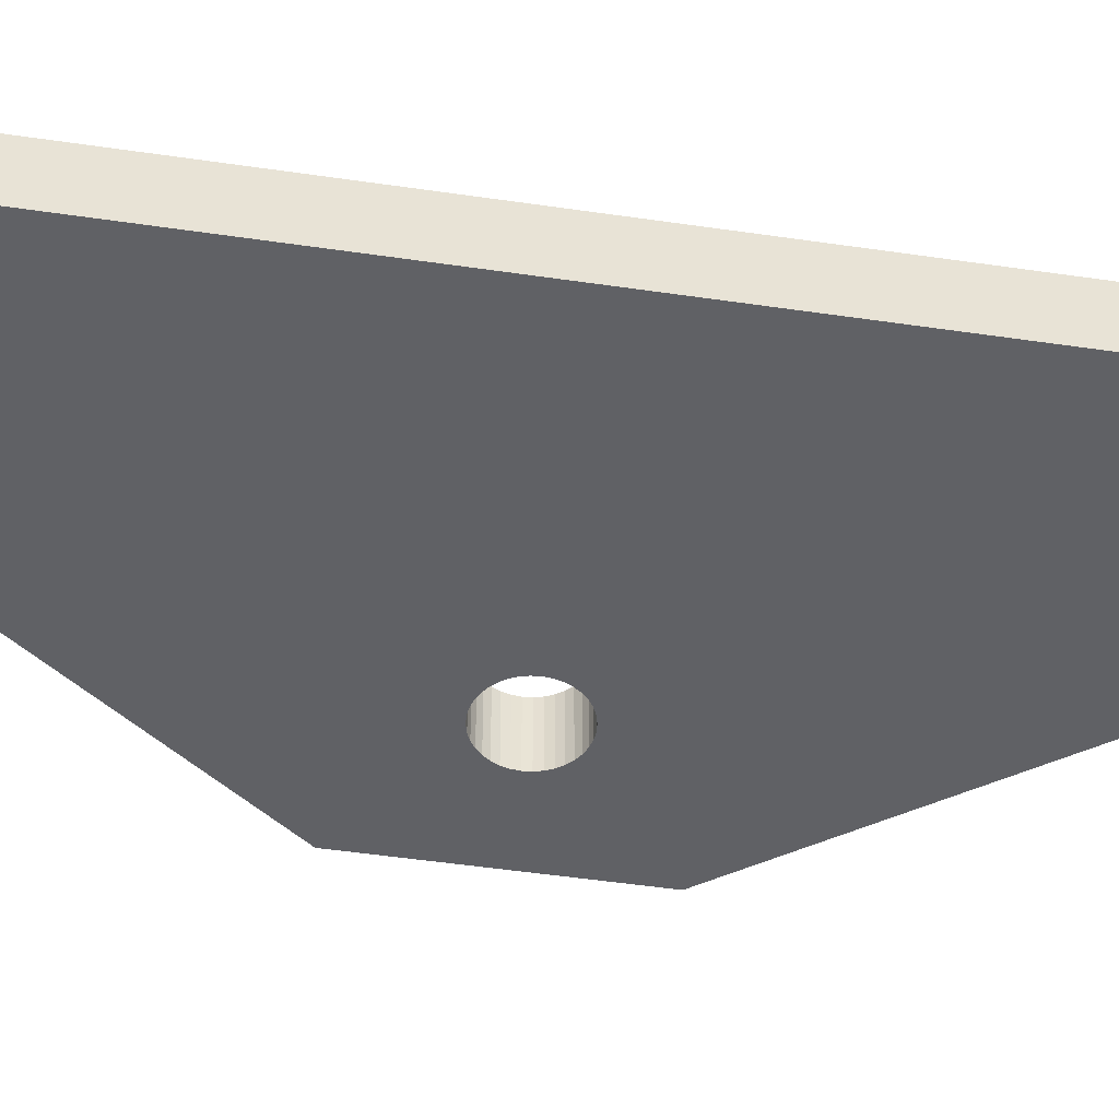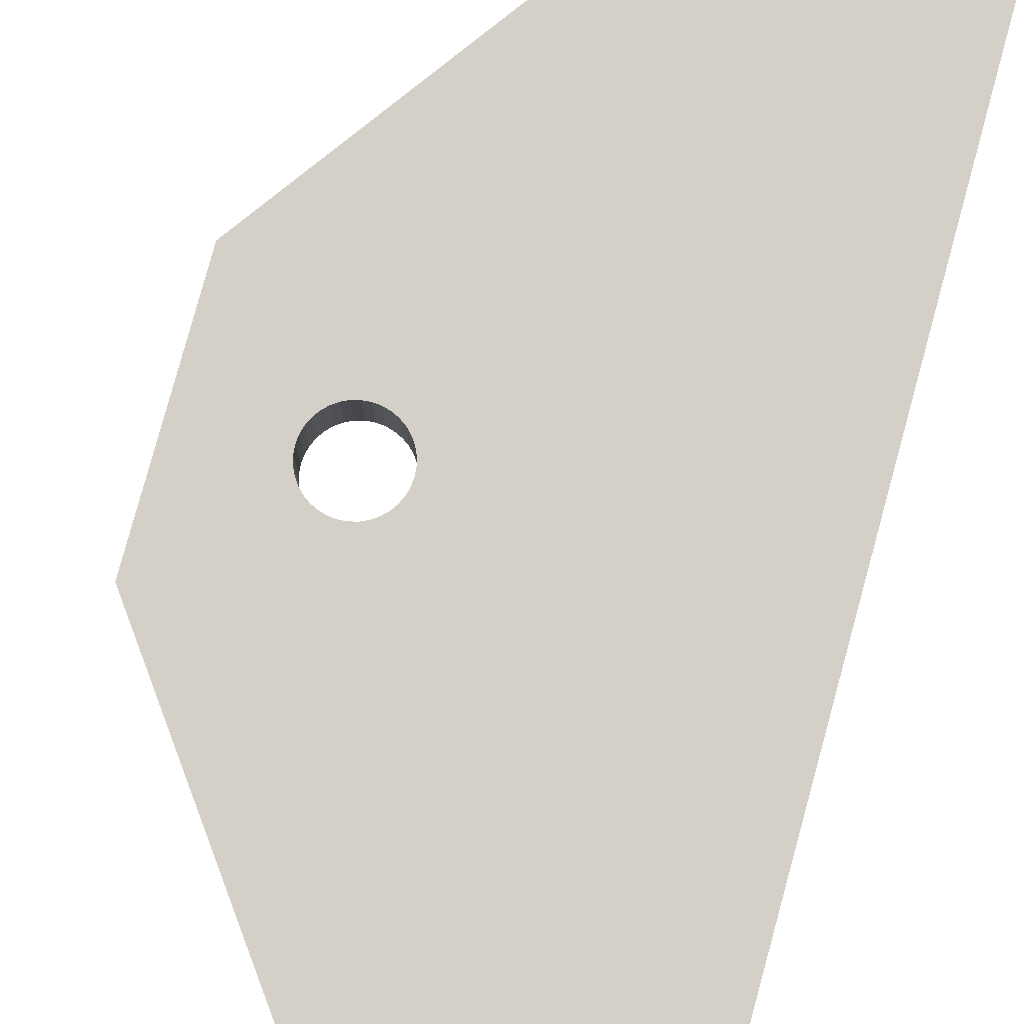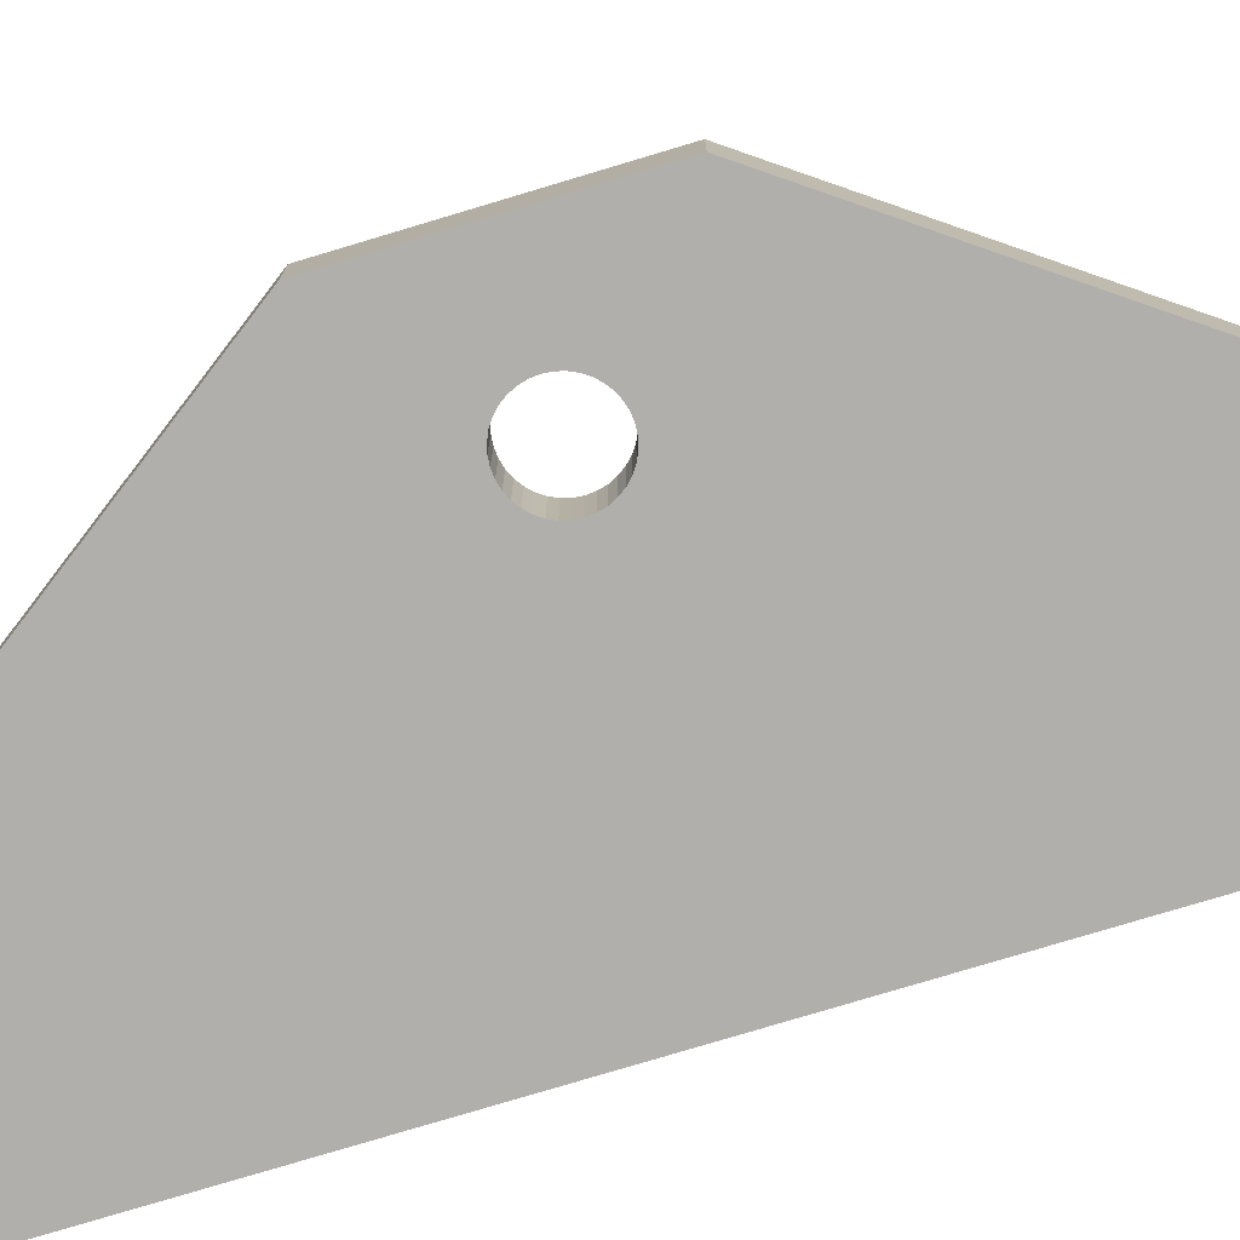
<metadata>
{"format":"obj","ext":"obj","renderer":"f3d","projection":"perspective","resolution":1024,"background":"white","views":[{"elev":-48.9,"azim":80.7,"up":"+Z"},{"elev":79.9,"azim":15.3,"up":"+Z"},{"elev":-78.2,"azim":-73.3,"up":"+Z"}]}
</metadata>
<code>
v 0.3903 -0.7056 -4.321e-17
v -0.01143 -0.15 0.08571
v -0.01143 -0.15 -9.185e-18
v 0.3903 -0.7056 0.08571
v 0.402 -0.7192 -4.404e-17
v 0.402 -0.7192 0.08571
v 0.4158 -0.7307 -4.474e-17
v 0.4158 -0.7307 0.08571
v 0.4313 -0.7397 -4.529e-17
v 0.4313 -0.7397 0.08571
v 0.4482 -0.746 -4.568e-17
v 0.4482 -0.746 0.08571
v 0.4658 -0.7494 -4.589e-17
v 0.4658 -0.7494 0.08571
v 0.4837 -0.7498 -4.591e-17
v 0.4837 -0.7498 0.08571
v 0.5015 -0.7472 -4.575e-17
v 0.5015 -0.7472 0.08571
v 0.5186 -0.7417 -4.541e-17
v 0.5186 -0.7417 0.08571
v 0.5345 -0.7334 -4.491e-17
v 0.5345 -0.7334 0.08571
v 0.5488 -0.7225 -4.424e-17
v 0.5488 -0.7225 0.08571
v 0.5611 -0.7095 -4.344e-17
v 0.5611 -0.7095 0.08571
v 0.571 -0.6945 -4.253e-17
v 0.571 -0.6945 0.08571
v 0.5783 -0.6781 -4.152e-17
v 0.5783 -0.6781 0.08571
v 0.5828 -0.6607 -4.046e-17
v 0.5828 -0.6607 0.08571
v 0.5843 -0.6429 -3.936e-17
v 0.5843 -0.6429 0.08571
v 0.5843 0.6429 3.936e-17
v 0.5843 0.6429 0.08571
v 0.5828 0.6607 4.046e-17
v 0.5828 0.6607 0.08571
v 0.5783 0.6781 4.152e-17
v 0.5783 0.6781 0.08571
v 0.571 0.6945 4.253e-17
v 0.571 0.6945 0.08571
v 0.5611 0.7095 4.344e-17
v 0.5611 0.7095 0.08571
v 0.5488 0.7225 4.424e-17
v 0.5488 0.7225 0.08571
v 0.5345 0.7334 4.491e-17
v 0.5345 0.7334 0.08571
v 0.5186 0.7417 4.541e-17
v 0.5186 0.7417 0.08571
v 0.5015 0.7472 4.575e-17
v 0.5015 0.7472 0.08571
v 0.4837 0.7498 4.591e-17
v 0.4837 0.7498 0.08571
v 0.4658 0.7494 4.589e-17
v 0.4658 0.7494 0.08571
v 0.4482 0.746 4.568e-17
v 0.4482 0.746 0.08571
v 0.4313 0.7397 4.529e-17
v 0.4313 0.7397 0.08571
v 0.4158 0.7307 4.474e-17
v 0.4158 0.7307 0.08571
v 0.402 0.7192 4.404e-17
v 0.402 0.7192 0.08571
v 0.3903 0.7056 4.321e-17
v 0.3903 0.7056 0.08571
v -0.01143 0.15 9.185e-18
v -0.01143 0.15 0.08571
v -0.01143 1.11e-16 6.163e-33
v -0.01143 1.11e-16 0.08571
v 0.2021 0.00893 6.163e-33
v 0.2029 1.11e-16 6.163e-33
v 0.2029 1.11e-16 0.08571
v 0.2021 0.00893 0.08571
v 0.1997 0.01759 6.163e-33
v 0.1997 0.01759 0.08571
v 0.196 0.02571 6.163e-33
v 0.196 0.02571 0.08571
v 0.1908 0.03306 6.163e-33
v 0.1908 0.03306 0.08571
v 0.1845 0.0394 6.163e-33
v 0.1845 0.0394 0.08571
v 0.1771 0.04454 6.163e-33
v 0.1771 0.04454 0.08571
v 0.169 0.04833 6.163e-33
v 0.169 0.04833 0.08571
v 0.1604 0.05065 6.163e-33
v 0.1604 0.05065 0.08571
v 0.1514 0.05143 6.163e-33
v 0.1514 0.05143 0.08571
v 0.1425 0.05065 6.163e-33
v 0.1425 0.05065 0.08571
v 0.1338 0.04833 6.163e-33
v 0.1338 0.04833 0.08571
v 0.1257 0.04454 6.163e-33
v 0.1257 0.04454 0.08571
v 0.1184 0.0394 6.163e-33
v 0.1184 0.0394 0.08571
v 0.112 0.03306 6.163e-33
v 0.112 0.03306 0.08571
v 0.1069 0.02571 6.163e-33
v 0.1069 0.02571 0.08571
v 0.1031 0.01759 6.163e-33
v 0.1031 0.01759 0.08571
v 0.1008 0.00893 6.163e-33
v 0.1008 0.00893 0.08571
v 0.09999 1.858e-16 6.163e-33
v 0.09999 1.858e-16 0.08571
v 0.1008 -0.00893 6.163e-33
v 0.1008 -0.00893 0.08571
v 0.1031 -0.01759 0.08571
v 0.1031 -0.01759 6.163e-33
v 0.1069 -0.02571 6.163e-33
v 0.1069 -0.02571 0.08571
v 0.112 -0.03306 0.08571
v 0.112 -0.03306 6.163e-33
v 0.1184 -0.0394 6.163e-33
v 0.1184 -0.0394 0.08571
v 0.1257 -0.04454 0.08571
v 0.1257 -0.04454 6.163e-33
v 0.1338 -0.04833 6.163e-33
v 0.1338 -0.04833 0.08571
v 0.1425 -0.05065 6.163e-33
v 0.1425 -0.05065 0.08571
v 0.1514 -0.05143 6.163e-33
v 0.1514 -0.05143 0.08571
v 0.1604 -0.05065 6.163e-33
v 0.1604 -0.05065 0.08571
v 0.169 -0.04833 6.163e-33
v 0.169 -0.04833 0.08571
v 0.1771 -0.04454 6.163e-33
v 0.1771 -0.04454 0.08571
v 0.1845 -0.0394 6.163e-33
v 0.1845 -0.0394 0.08571
v 0.1908 -0.03306 6.163e-33
v 0.1908 -0.03306 0.08571
v 0.196 -0.02571 6.163e-33
v 0.196 -0.02571 0.08571
v 0.1997 -0.01759 6.163e-33
v 0.1997 -0.01759 0.08571
v 0.2021 -0.00893 6.163e-33
v 0.2021 -0.00893 0.08571
v 0.5236 -0.6347 -3.936e-17
v 0.5243 -0.6429 -3.936e-17
v 0.5243 -0.6429 0.08571
v 0.5236 -0.6347 0.08571
v 0.5214 -0.6267 -3.936e-17
v 0.5214 -0.6267 0.08571
v 0.518 -0.6193 -3.936e-17
v 0.518 -0.6193 0.08571
v 0.5133 -0.6126 -3.936e-17
v 0.5133 -0.6126 0.08571
v 0.5074 -0.6067 -3.936e-17
v 0.5074 -0.6067 0.08571
v 0.5007 -0.602 -3.936e-17
v 0.5007 -0.602 0.08571
v 0.4933 -0.5986 -3.936e-17
v 0.4933 -0.5986 0.08571
v 0.4853 -0.5964 -3.936e-17
v 0.4853 -0.5964 0.08571
v 0.4771 -0.5957 -3.936e-17
v 0.4771 -0.5957 0.08571
v 0.469 -0.5964 -3.936e-17
v 0.469 -0.5964 0.08571
v 0.461 -0.5986 -3.936e-17
v 0.461 -0.5986 0.08571
v 0.4536 -0.602 -3.936e-17
v 0.4536 -0.602 0.08571
v 0.4468 -0.6067 -3.936e-17
v 0.4468 -0.6067 0.08571
v 0.441 -0.6126 -3.936e-17
v 0.441 -0.6126 0.08571
v 0.4363 -0.6193 -3.936e-17
v 0.4363 -0.6193 0.08571
v 0.4328 -0.6267 -3.936e-17
v 0.4328 -0.6267 0.08571
v 0.4307 -0.6347 -3.936e-17
v 0.4307 -0.6347 0.08571
v 0.43 -0.6429 -3.936e-17
v 0.43 -0.6429 0.08571
v 0.4307 -0.651 -3.936e-17
v 0.4307 -0.651 0.08571
v 0.4328 -0.659 0.08571
v 0.4328 -0.659 -3.936e-17
v 0.4363 -0.6664 -3.936e-17
v 0.4363 -0.6664 0.08571
v 0.441 -0.6732 0.08571
v 0.441 -0.6732 -3.936e-17
v 0.4468 -0.679 -3.936e-17
v 0.4468 -0.679 0.08571
v 0.4536 -0.6837 0.08571
v 0.4536 -0.6837 -3.936e-17
v 0.461 -0.6872 -3.936e-17
v 0.461 -0.6872 0.08571
v 0.469 -0.6893 -3.936e-17
v 0.469 -0.6893 0.08571
v 0.4771 -0.69 -3.936e-17
v 0.4771 -0.69 0.08571
v 0.4853 -0.6893 -3.936e-17
v 0.4853 -0.6893 0.08571
v 0.4933 -0.6872 -3.936e-17
v 0.4933 -0.6872 0.08571
v 0.5007 -0.6837 -3.936e-17
v 0.5007 -0.6837 0.08571
v 0.5074 -0.679 -3.936e-17
v 0.5074 -0.679 0.08571
v 0.5133 -0.6732 -3.936e-17
v 0.5133 -0.6732 0.08571
v 0.518 -0.6664 -3.936e-17
v 0.518 -0.6664 0.08571
v 0.5214 -0.659 -3.936e-17
v 0.5214 -0.659 0.08571
v 0.5236 -0.651 -3.936e-17
v 0.5236 -0.651 0.08571
v 0.5236 0.651 3.936e-17
v 0.5243 0.6429 3.936e-17
v 0.5243 0.6429 0.08571
v 0.5236 0.651 0.08571
v 0.5214 0.659 3.936e-17
v 0.5214 0.659 0.08571
v 0.518 0.6664 3.936e-17
v 0.518 0.6664 0.08571
v 0.5133 0.6732 3.936e-17
v 0.5133 0.6732 0.08571
v 0.5074 0.679 3.936e-17
v 0.5074 0.679 0.08571
v 0.5007 0.6837 3.936e-17
v 0.5007 0.6837 0.08571
v 0.4933 0.6872 3.936e-17
v 0.4933 0.6872 0.08571
v 0.4853 0.6893 3.936e-17
v 0.4853 0.6893 0.08571
v 0.4771 0.69 3.936e-17
v 0.4771 0.69 0.08571
v 0.469 0.6893 3.936e-17
v 0.469 0.6893 0.08571
v 0.461 0.6872 3.936e-17
v 0.461 0.6872 0.08571
v 0.4536 0.6837 3.936e-17
v 0.4536 0.6837 0.08571
v 0.4468 0.679 3.936e-17
v 0.4468 0.679 0.08571
v 0.441 0.6732 3.936e-17
v 0.441 0.6732 0.08571
v 0.4363 0.6664 3.936e-17
v 0.4363 0.6664 0.08571
v 0.4328 0.659 3.936e-17
v 0.4328 0.659 0.08571
v 0.4307 0.651 3.936e-17
v 0.4307 0.651 0.08571
v 0.43 0.6429 3.936e-17
v 0.43 0.6429 0.08571
v 0.4307 0.6347 3.936e-17
v 0.4307 0.6347 0.08571
v 0.4328 0.6267 3.936e-17
v 0.4328 0.6267 0.08571
v 0.4363 0.6193 3.936e-17
v 0.4363 0.6193 0.08571
v 0.441 0.6126 0.08571
v 0.441 0.6126 3.936e-17
v 0.4468 0.6067 3.936e-17
v 0.4468 0.6067 0.08571
v 0.4536 0.602 0.08571
v 0.4536 0.602 3.936e-17
v 0.461 0.5986 3.936e-17
v 0.461 0.5986 0.08571
v 0.469 0.5964 3.936e-17
v 0.469 0.5964 0.08571
v 0.4771 0.5957 3.936e-17
v 0.4771 0.5957 0.08571
v 0.4853 0.5964 0.08571
v 0.4853 0.5964 3.936e-17
v 0.4933 0.5986 3.936e-17
v 0.4933 0.5986 0.08571
v 0.5007 0.602 3.936e-17
v 0.5007 0.602 0.08571
v 0.5074 0.6067 3.936e-17
v 0.5074 0.6067 0.08571
v 0.5133 0.6126 3.936e-17
v 0.5133 0.6126 0.08571
v 0.518 0.6193 0.08571
v 0.518 0.6193 3.936e-17
v 0.5214 0.6267 3.936e-17
v 0.5214 0.6267 0.08571
v 0.5236 0.6347 3.936e-17
v 0.5236 0.6347 0.08571
f 1 2 3
f 1 4 2
f 5 4 1
f 5 6 4
f 7 8 6
f 7 6 5
f 9 10 8
f 9 8 7
f 11 12 10
f 11 10 9
f 13 14 12
f 13 12 11
f 15 16 14
f 15 14 13
f 17 18 16
f 17 16 15
f 19 20 18
f 19 18 17
f 21 22 20
f 21 20 19
f 23 24 22
f 23 22 21
f 25 26 24
f 25 24 23
f 27 28 26
f 27 26 25
f 29 30 28
f 29 28 27
f 31 32 30
f 31 30 29
f 33 34 32
f 33 32 31
f 35 34 33
f 35 36 34
f 37 36 35
f 37 38 36
f 39 40 38
f 39 38 37
f 41 42 40
f 41 40 39
f 43 44 42
f 43 42 41
f 45 46 44
f 45 44 43
f 47 48 46
f 47 46 45
f 49 50 48
f 49 48 47
f 51 52 50
f 51 50 49
f 53 54 52
f 53 52 51
f 55 56 54
f 55 54 53
f 57 58 56
f 57 56 55
f 59 60 58
f 59 58 57
f 61 62 60
f 61 60 59
f 63 64 62
f 63 62 61
f 65 66 64
f 65 64 63
f 67 66 65
f 67 68 66
f 69 68 67
f 69 70 68
f 3 70 69
f 3 2 70
f 71 72 73
f 71 73 74
f 75 74 76
f 75 71 74
f 77 76 78
f 77 75 76
f 79 78 80
f 79 77 78
f 81 80 82
f 81 79 80
f 83 81 82
f 83 82 84
f 85 83 84
f 85 84 86
f 87 85 86
f 87 86 88
f 89 88 90
f 89 87 88
f 91 90 92
f 91 89 90
f 93 92 94
f 93 91 92
f 95 94 96
f 95 93 94
f 97 96 98
f 97 95 96
f 99 98 100
f 99 97 98
f 101 100 102
f 101 99 100
f 103 102 104
f 103 101 102
f 105 104 106
f 105 103 104
f 107 106 108
f 107 105 106
f 109 108 110
f 109 110 111
f 109 107 108
f 112 109 111
f 113 111 114
f 113 114 115
f 113 112 111
f 116 113 115
f 117 115 118
f 117 118 119
f 117 116 115
f 120 117 119
f 121 119 122
f 121 120 119
f 123 122 124
f 123 121 122
f 125 124 126
f 125 123 124
f 127 126 128
f 127 125 126
f 129 128 130
f 129 127 128
f 131 130 132
f 131 129 130
f 133 131 132
f 133 132 134
f 135 133 134
f 135 134 136
f 137 135 136
f 137 136 138
f 139 137 138
f 139 138 140
f 141 139 140
f 141 140 142
f 72 141 142
f 72 142 73
f 143 144 145
f 143 145 146
f 147 146 148
f 147 143 146
f 149 148 150
f 149 147 148
f 151 150 152
f 151 149 150
f 153 152 154
f 153 151 152
f 155 153 154
f 155 154 156
f 157 155 156
f 157 156 158
f 159 157 158
f 159 158 160
f 161 160 162
f 161 159 160
f 163 162 164
f 163 161 162
f 165 164 166
f 165 163 164
f 167 166 168
f 167 165 166
f 169 168 170
f 169 167 168
f 171 170 172
f 171 169 170
f 173 172 174
f 173 171 172
f 175 174 176
f 175 173 174
f 177 176 178
f 177 175 176
f 179 178 180
f 179 177 178
f 181 180 182
f 181 182 183
f 181 179 180
f 184 181 183
f 185 183 186
f 185 186 187
f 185 184 183
f 188 185 187
f 189 187 190
f 189 190 191
f 189 188 187
f 192 189 191
f 193 191 194
f 193 192 191
f 195 194 196
f 195 193 194
f 197 196 198
f 197 195 196
f 199 198 200
f 199 197 198
f 201 200 202
f 201 199 200
f 203 202 204
f 203 201 202
f 205 203 204
f 205 204 206
f 207 205 206
f 207 206 208
f 209 207 208
f 209 208 210
f 211 209 210
f 211 210 212
f 213 211 212
f 213 212 214
f 144 213 214
f 144 214 145
f 215 216 217
f 215 217 218
f 219 218 220
f 219 215 218
f 221 220 222
f 221 219 220
f 223 222 224
f 223 221 222
f 225 224 226
f 225 223 224
f 227 226 228
f 227 225 226
f 229 227 228
f 229 228 230
f 231 229 230
f 231 230 232
f 233 232 234
f 233 231 232
f 235 234 236
f 235 233 234
f 237 236 238
f 237 235 236
f 239 238 240
f 239 237 238
f 241 240 242
f 241 239 240
f 243 242 244
f 243 241 242
f 245 244 246
f 245 243 244
f 247 246 248
f 247 245 246
f 249 248 250
f 249 247 248
f 251 250 252
f 251 249 250
f 253 252 254
f 253 251 252
f 255 254 256
f 255 253 254
f 257 256 258
f 257 258 259
f 257 255 256
f 260 257 259
f 261 259 262
f 261 262 263
f 261 260 259
f 264 261 263
f 265 263 266
f 265 264 263
f 267 266 268
f 267 265 266
f 269 268 270
f 269 270 271
f 269 267 268
f 272 269 271
f 273 271 274
f 273 272 271
f 275 274 276
f 275 273 274
f 277 275 276
f 277 276 278
f 279 277 278
f 279 278 280
f 279 280 281
f 282 279 281
f 283 282 281
f 283 281 284
f 285 283 284
f 285 284 286
f 216 285 286
f 216 286 217
f 188 5 1
f 189 7 5
f 189 5 188
f 192 9 7
f 192 7 189
f 185 188 1
f 193 11 9
f 193 9 192
f 184 185 1
f 195 13 11
f 195 11 193
f 181 184 1
f 197 15 13
f 197 13 195
f 179 181 1
f 199 17 15
f 199 15 197
f 177 179 1
f 201 19 17
f 201 17 199
f 175 177 1
f 203 21 19
f 203 19 201
f 205 23 21
f 205 21 203
f 3 175 1
f 3 171 173
f 3 173 175
f 207 23 205
f 169 171 3
f 25 207 209
f 25 23 207
f 27 209 211
f 27 25 209
f 29 211 213
f 29 27 211
f 31 213 144
f 31 29 213
f 33 31 144
f 33 144 143
f 33 143 147
f 33 147 149
f 33 149 151
f 33 151 153
f 33 153 155
f 117 3 116
f 120 3 117
f 113 3 69
f 113 116 3
f 121 3 120
f 112 113 69
f 123 3 121
f 109 112 69
f 125 3 123
f 107 109 69
f 127 169 3
f 127 3 125
f 105 107 69
f 129 169 127
f 129 167 169
f 103 105 69
f 131 167 129
f 131 165 167
f 101 103 69
f 67 101 69
f 133 163 165
f 133 165 131
f 99 101 67
f 135 161 163
f 135 163 133
f 97 99 67
f 137 161 135
f 137 159 161
f 95 97 67
f 139 157 159
f 139 159 137
f 93 95 67
f 141 33 155
f 141 157 139
f 141 155 157
f 91 93 67
f 89 91 67
f 72 33 141
f 87 89 67
f 261 87 67
f 261 67 260
f 261 85 87
f 264 85 261
f 264 83 85
f 257 260 67
f 265 83 264
f 265 81 83
f 255 257 67
f 267 81 265
f 267 79 81
f 269 79 267
f 269 77 79
f 272 77 269
f 272 75 77
f 273 75 272
f 273 71 75
f 65 247 249
f 65 249 251
f 65 251 253
f 65 253 255
f 65 255 67
f 245 247 65
f 275 71 273
f 243 245 65
f 63 243 65
f 241 243 63
f 61 239 241
f 61 241 63
f 59 237 239
f 59 239 61
f 57 235 237
f 57 237 59
f 55 233 235
f 55 235 57
f 35 33 72
f 35 72 71
f 35 275 277
f 35 277 279
f 35 279 282
f 35 282 283
f 35 283 285
f 35 285 216
f 35 71 275
f 53 233 55
f 53 231 233
f 37 35 216
f 37 216 215
f 51 231 53
f 51 229 231
f 39 215 219
f 39 37 215
f 49 227 229
f 49 229 51
f 41 219 221
f 41 39 219
f 47 225 227
f 47 227 49
f 43 221 223
f 43 41 221
f 45 223 225
f 45 43 223
f 45 225 47
f 187 4 6
f 190 6 8
f 190 187 6
f 191 8 10
f 191 190 8
f 186 4 187
f 194 10 12
f 194 191 10
f 183 4 186
f 196 12 14
f 196 194 12
f 182 4 183
f 198 14 16
f 198 196 14
f 180 4 182
f 200 16 18
f 200 198 16
f 178 4 180
f 202 18 20
f 202 200 18
f 176 4 178
f 204 20 22
f 204 202 20
f 206 22 24
f 206 204 22
f 2 4 176
f 2 174 172
f 2 176 174
f 208 206 24
f 170 2 172
f 26 210 208
f 26 208 24
f 28 212 210
f 28 210 26
f 30 214 212
f 30 212 28
f 32 145 214
f 32 214 30
f 34 145 32
f 34 146 145
f 34 148 146
f 34 150 148
f 34 152 150
f 34 154 152
f 34 156 154
f 118 115 2
f 119 118 2
f 114 70 2
f 114 2 115
f 122 119 2
f 111 70 114
f 124 122 2
f 110 70 111
f 126 124 2
f 108 70 110
f 128 2 170
f 128 126 2
f 106 70 108
f 130 128 170
f 130 170 168
f 104 70 106
f 132 130 168
f 132 168 166
f 102 70 104
f 68 70 102
f 134 166 164
f 134 132 166
f 100 68 102
f 136 164 162
f 136 134 164
f 98 68 100
f 138 136 162
f 138 162 160
f 96 68 98
f 140 160 158
f 140 138 160
f 94 68 96
f 142 156 34
f 142 140 158
f 142 158 156
f 92 68 94
f 90 68 92
f 73 142 34
f 88 68 90
f 262 68 88
f 262 259 68
f 262 88 86
f 263 262 86
f 263 86 84
f 258 68 259
f 266 263 84
f 266 84 82
f 256 68 258
f 268 266 82
f 268 82 80
f 270 268 80
f 270 80 78
f 271 270 78
f 271 78 76
f 274 271 76
f 274 76 74
f 66 250 248
f 66 252 250
f 66 254 252
f 66 256 254
f 66 68 256
f 246 66 248
f 276 274 74
f 244 66 246
f 64 66 244
f 242 64 244
f 62 242 240
f 62 64 242
f 60 240 238
f 60 62 240
f 58 238 236
f 58 60 238
f 56 236 234
f 56 58 236
f 36 73 34
f 36 74 73
f 36 278 276
f 36 280 278
f 36 281 280
f 36 284 281
f 36 286 284
f 36 217 286
f 36 276 74
f 54 56 234
f 54 234 232
f 38 217 36
f 38 218 217
f 52 54 232
f 52 232 230
f 40 220 218
f 40 218 38
f 50 230 228
f 50 52 230
f 42 222 220
f 42 220 40
f 48 228 226
f 48 50 228
f 44 224 222
f 44 222 42
f 46 226 224
f 46 224 44
f 46 48 226

</code>
